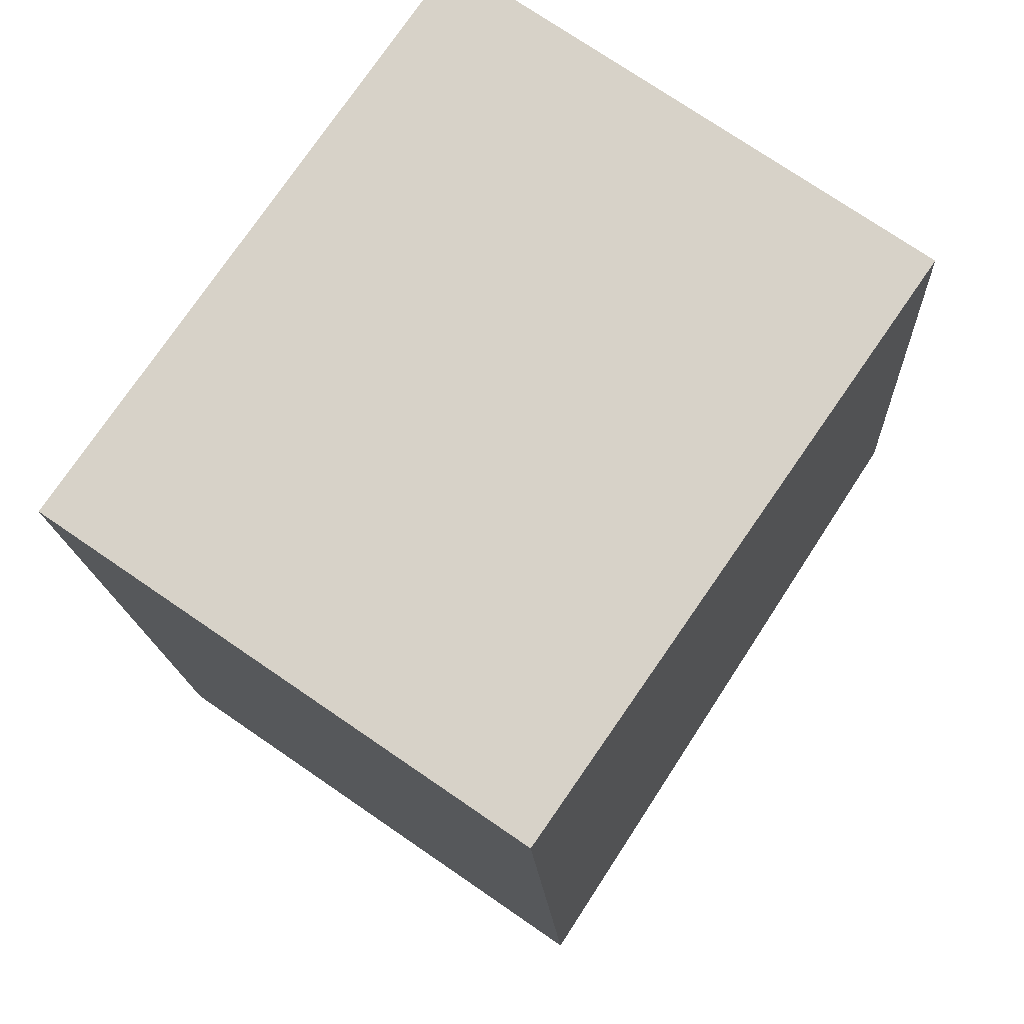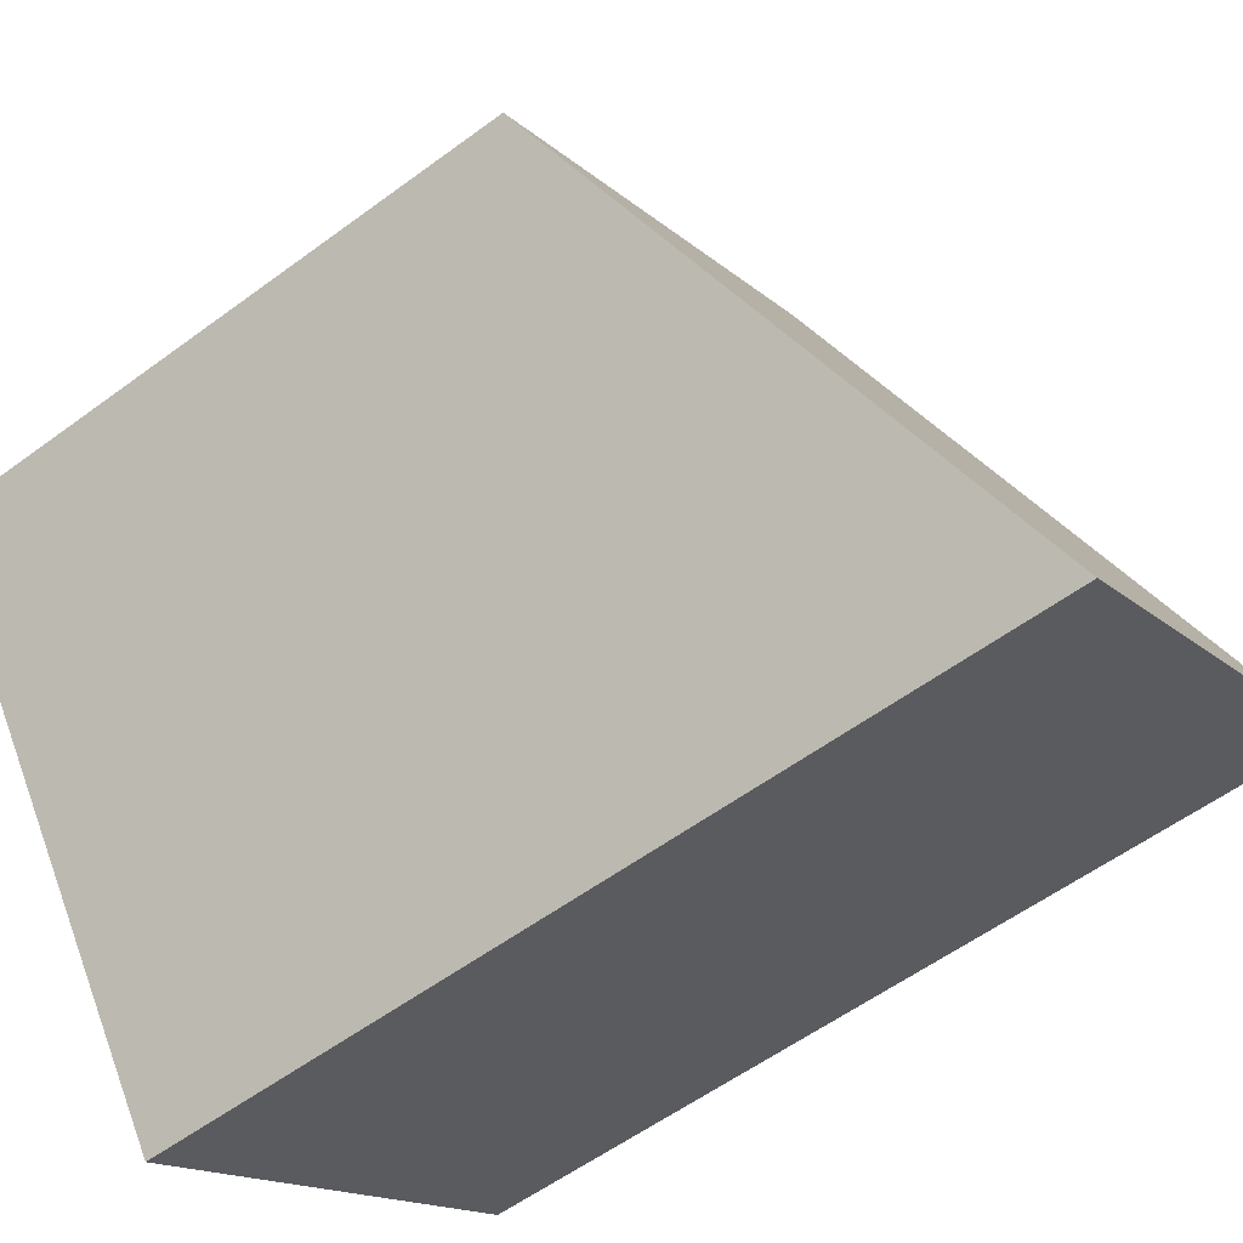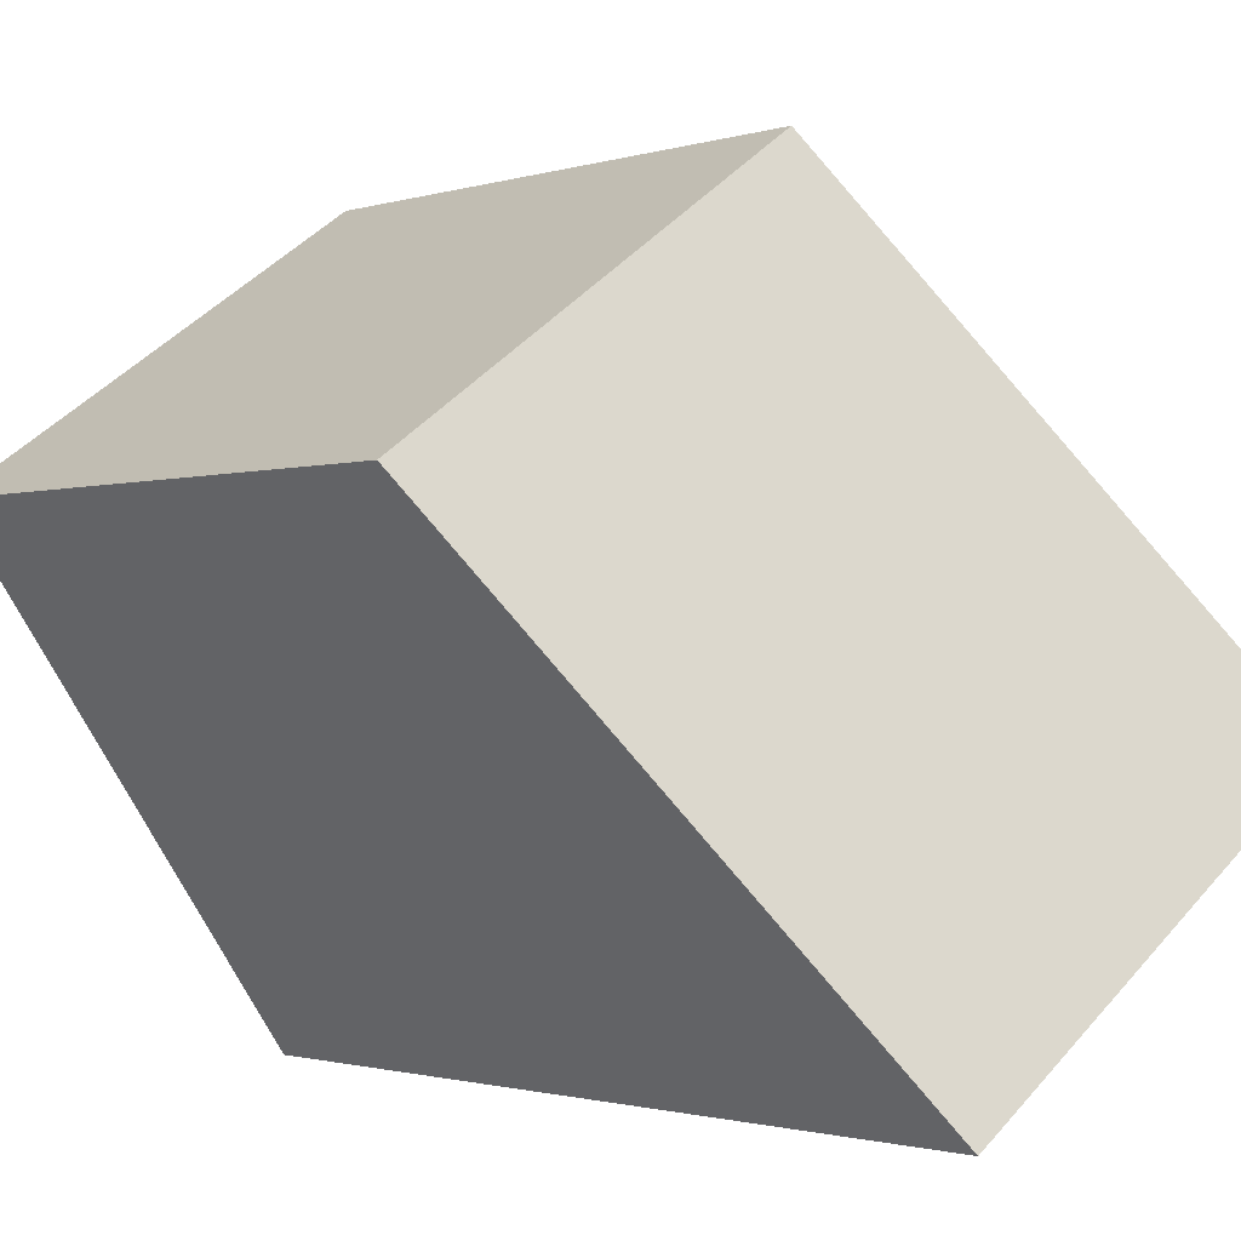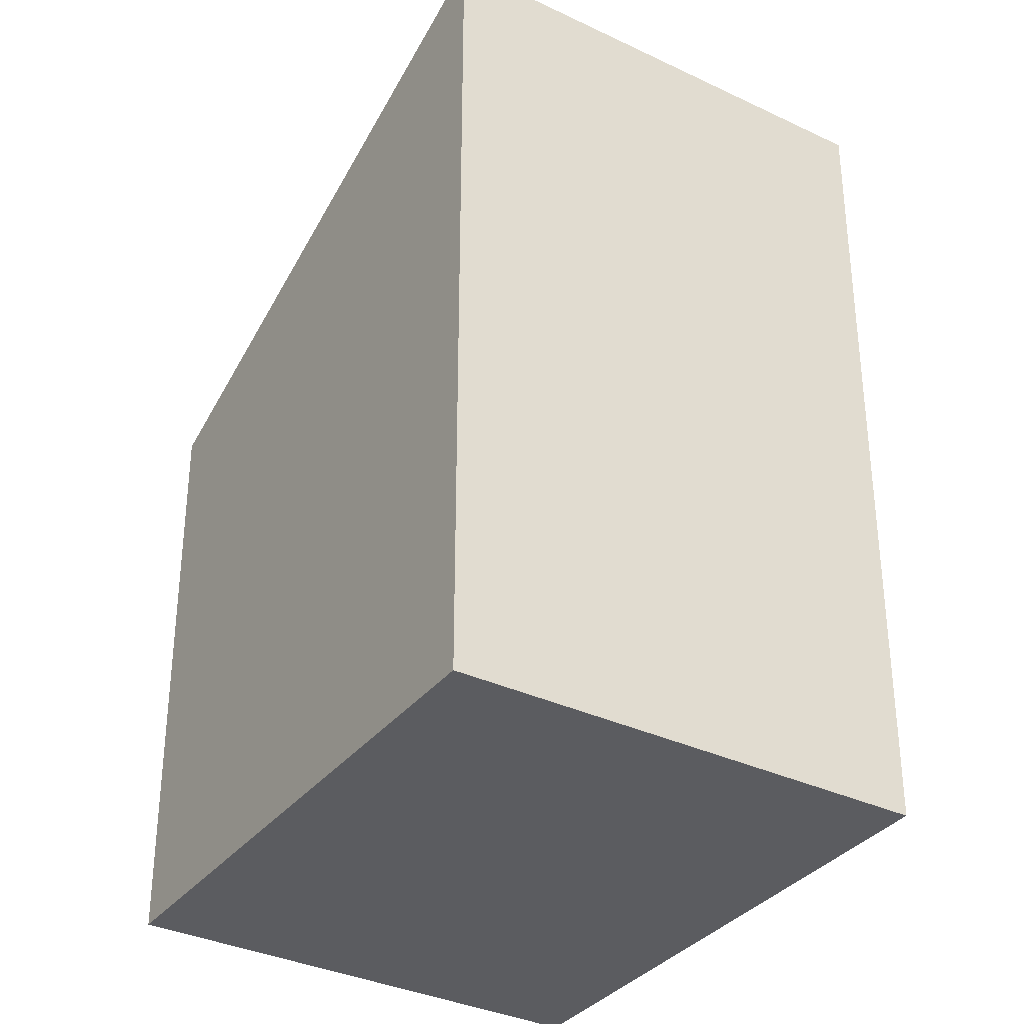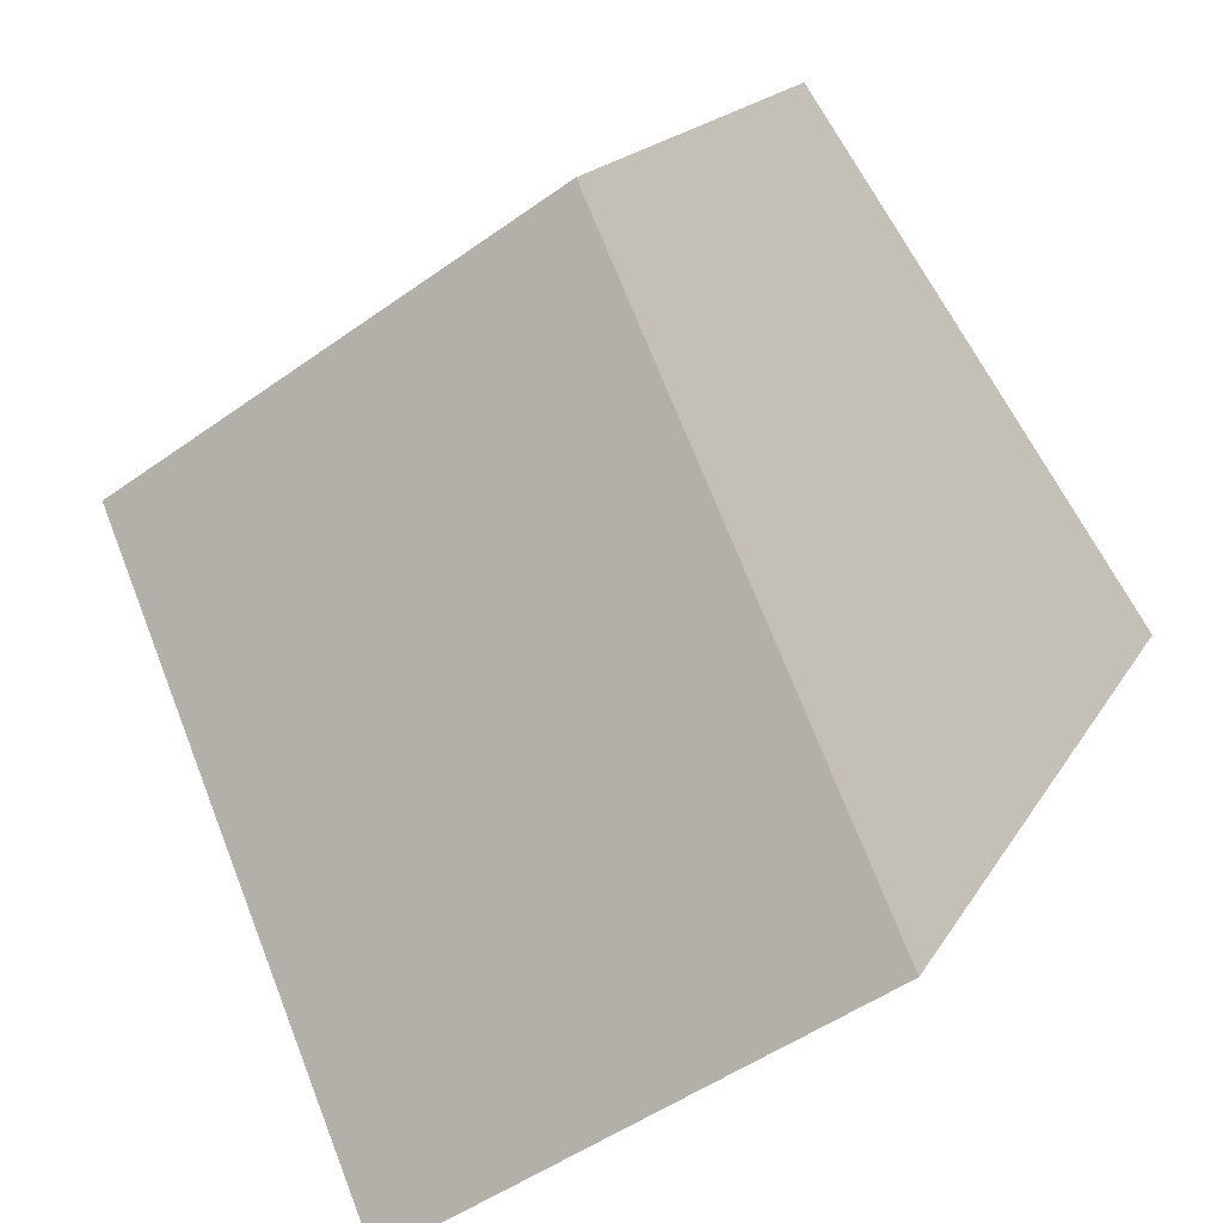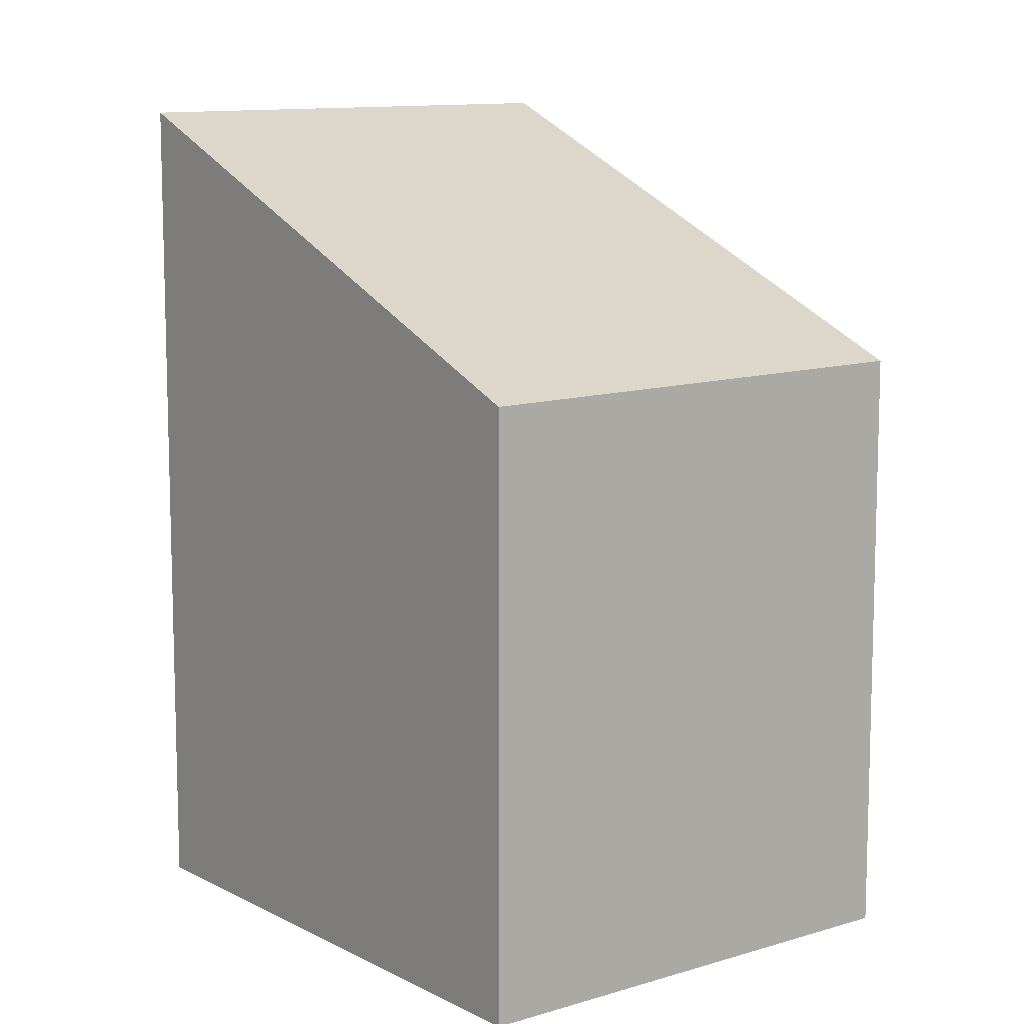
<metadata>
{"format":"obj","ext":"obj","renderer":"f3d","projection":"perspective","resolution":1024,"background":"white","views":[{"elev":-14.3,"azim":-177.4,"up":"+Y"},{"elev":-56.7,"azim":-52.3,"up":"+Y"},{"elev":-1.3,"azim":-40.7,"up":"+Y"},{"elev":-34.5,"azim":2.3,"up":"+Z"},{"elev":16.5,"azim":19.8,"up":"+Y"},{"elev":10.4,"azim":177.0,"up":"+Z"}]}
</metadata>
<code>
v -1156 -801.2 2.527
v -1154 -800 2.504
v -1153 -802 3.573
v -1154 -803.2 3.594
v -1154 -800 2.504
v -1156 -801.2 2.527
v -1156 -801.2 0
v -1154 -800 0
v -1153 -802 3.573
v -1154 -800 2.504
v -1154 -800 0
v -1153 -802 0
v -1154 -803.2 3.594
v -1153 -802 3.573
v -1153 -802 0
v -1154 -803.2 0
v -1156 -801.2 2.527
v -1154 -803.2 3.594
v -1154 -803.2 0
v -1156 -801.2 0
v -1156 -801.2 0
v -1154 -800 0
v -1153 -802 0
v -1154 -803.2 0
f 2 3 4 1
f 6 7 8 5
f 10 11 12 9
f 14 15 16 13
f 18 19 20 17
f 22 23 24 21

</code>
